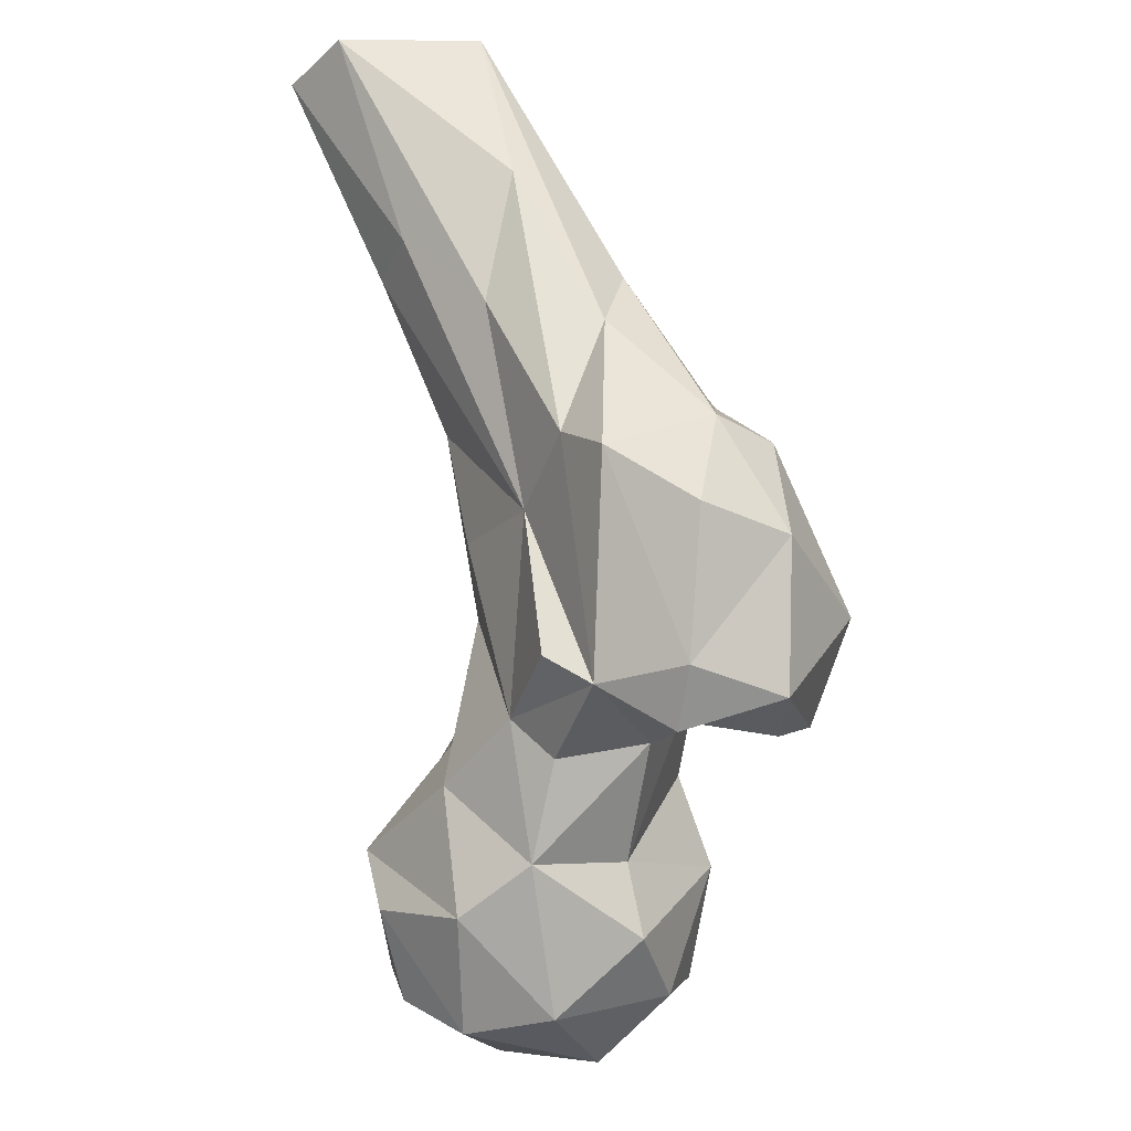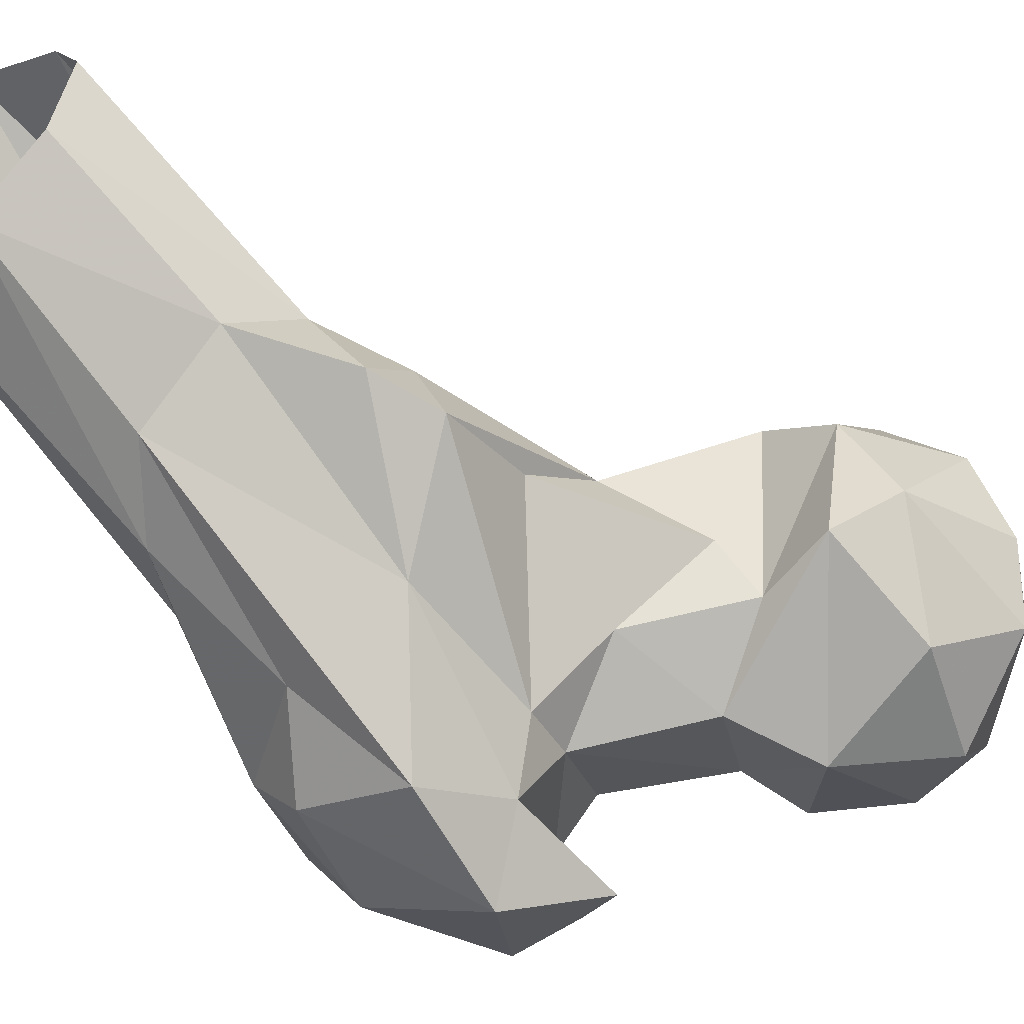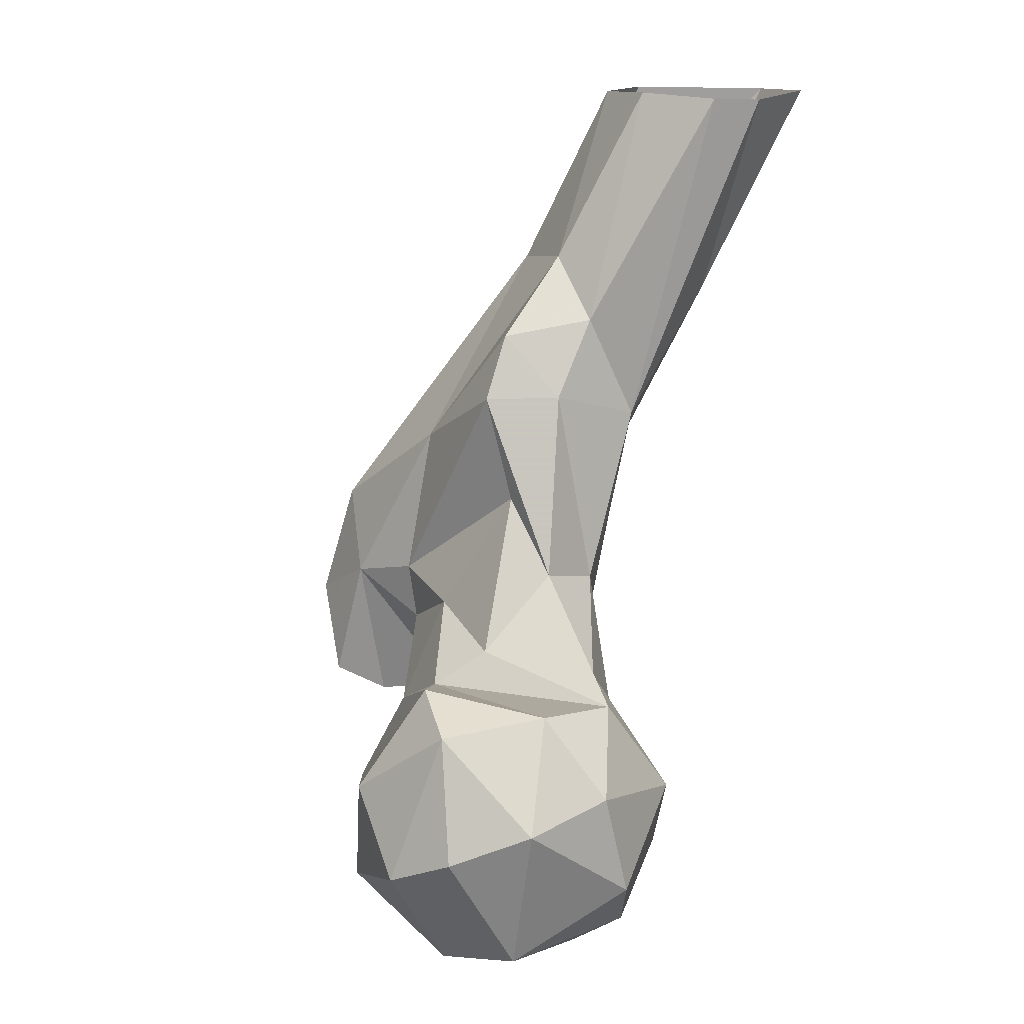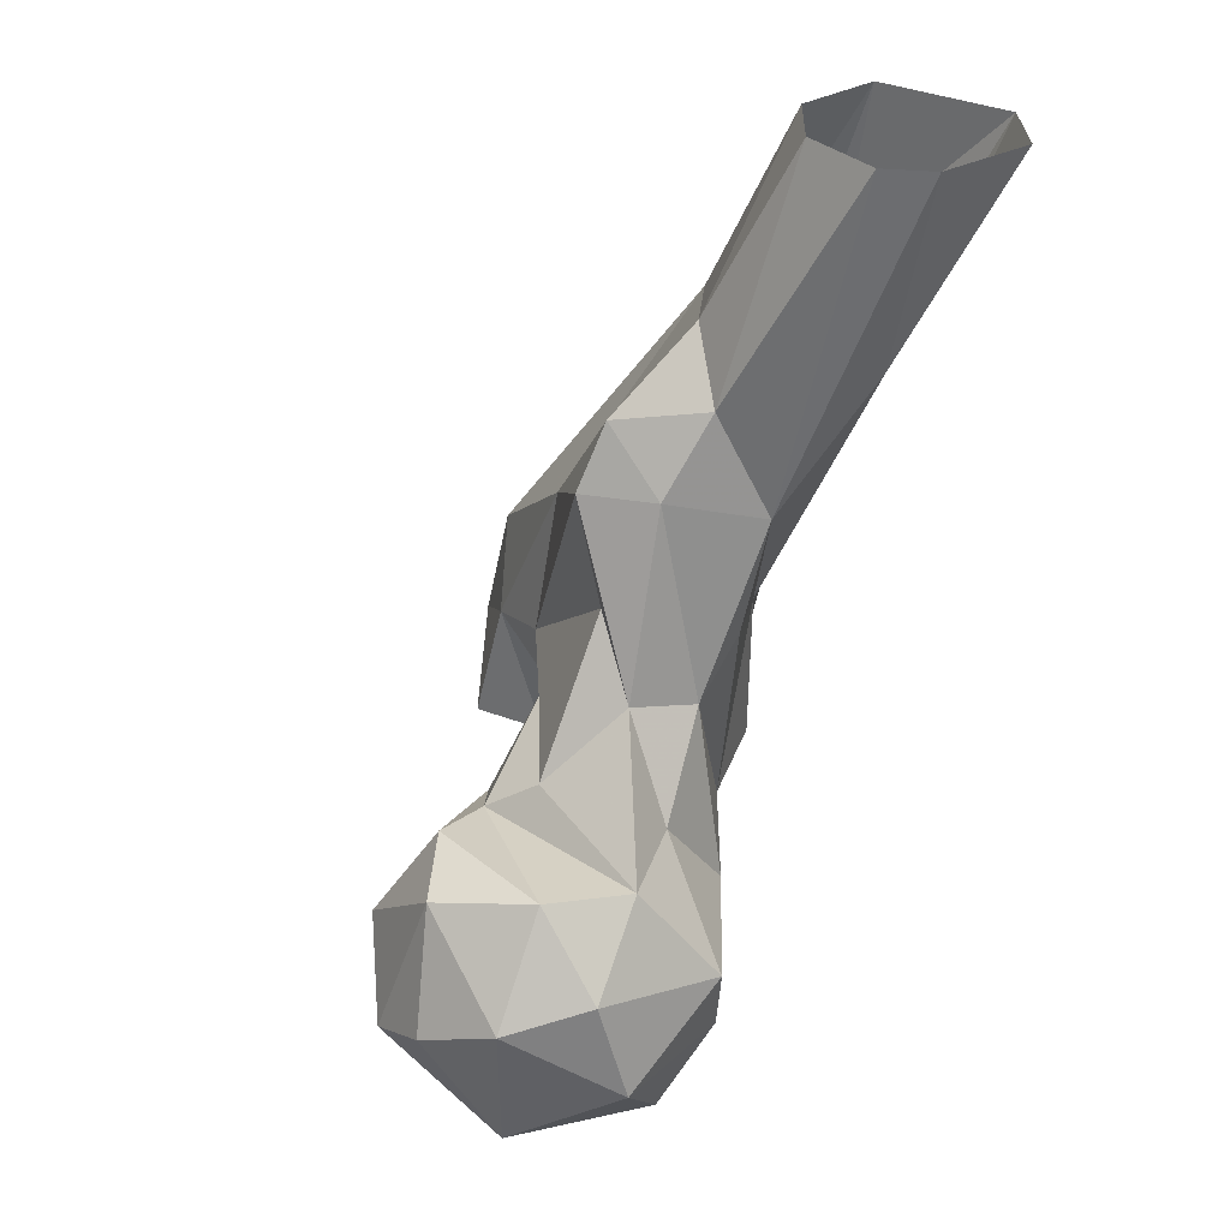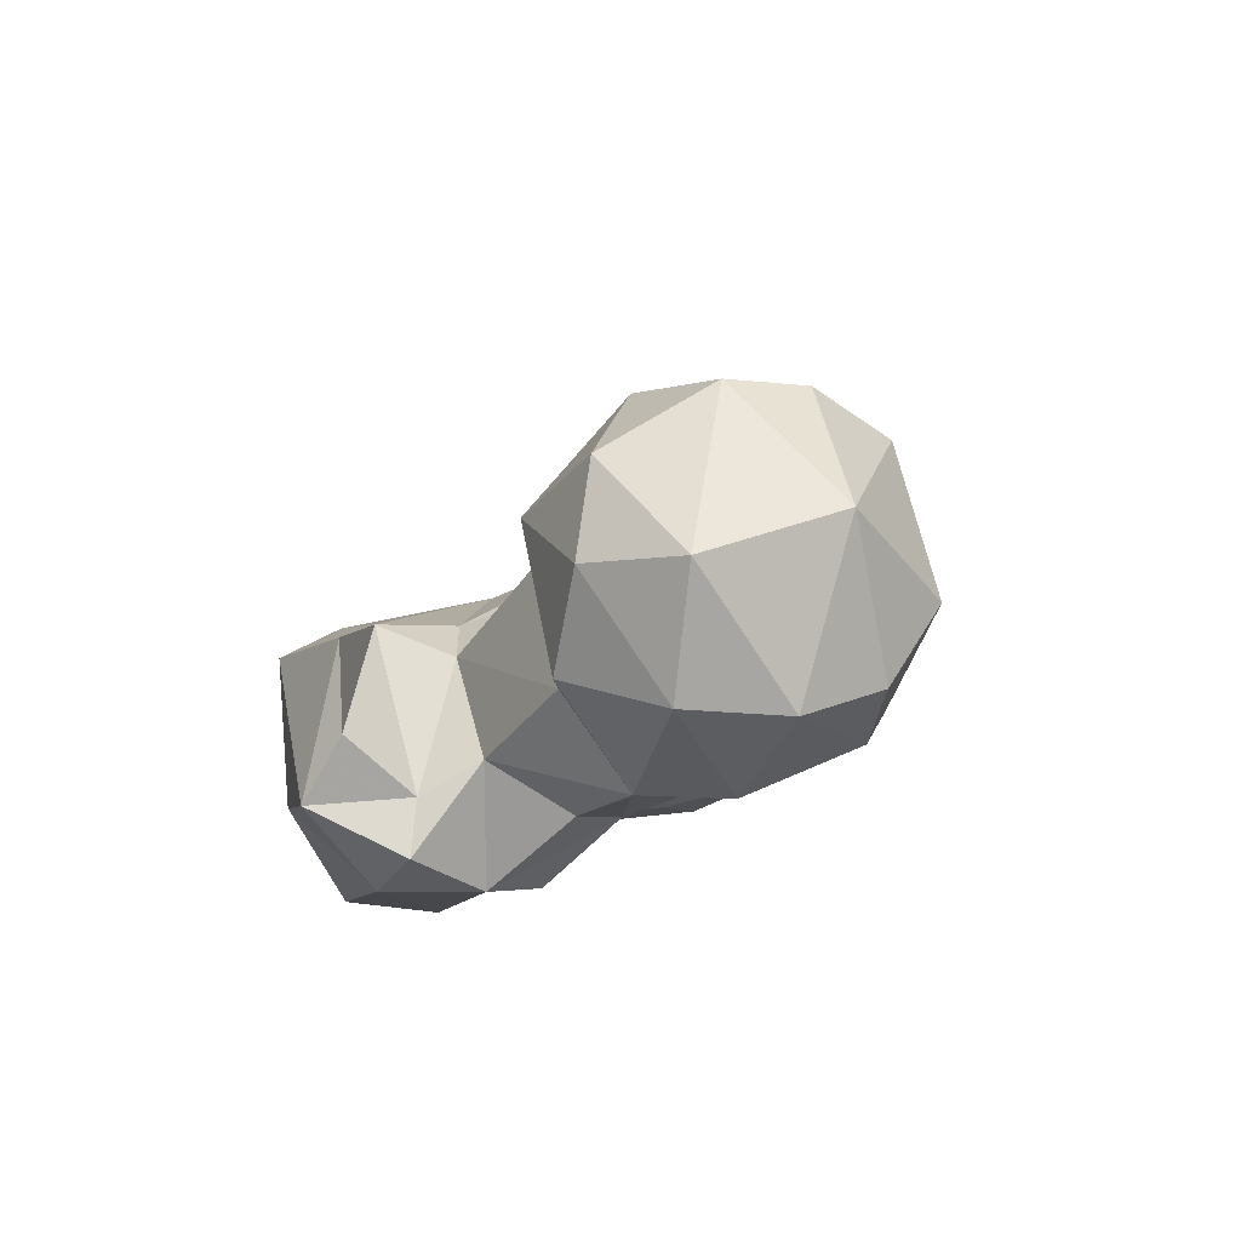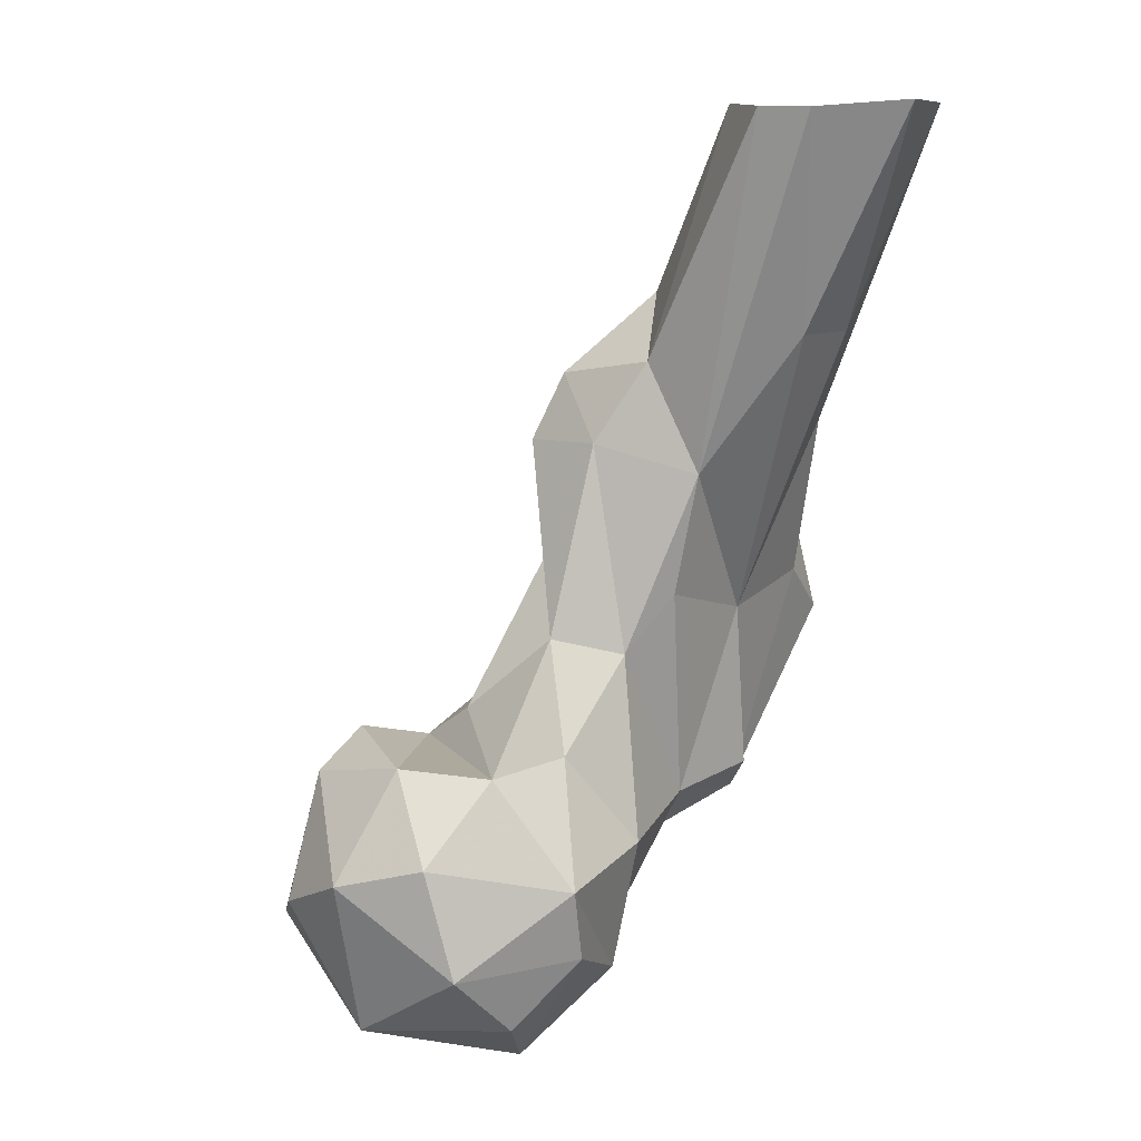
<metadata>
{"format":"obj","ext":"obj","renderer":"f3d","projection":"perspective","resolution":1024,"background":"white","views":[{"elev":-31.4,"azim":-87.1,"up":"+Z"},{"elev":-46.3,"azim":36.3,"up":"+Y"},{"elev":13.2,"azim":107.0,"up":"+Z"},{"elev":29.1,"azim":130.3,"up":"+Z"},{"elev":-74.8,"azim":66.2,"up":"+Z"},{"elev":8.8,"azim":155.9,"up":"+Z"}]}
</metadata>
<code>
v 150.6 151.1 731.8
v 131.7 157.1 732
v 137.1 171.9 732
v 163.1 168.1 738.6
v 142 139.1 739.8
v 126.1 142.9 743
v 120.4 171.7 744.6
v 143 182.3 740.1
v 154.3 135.9 747.7
v 154 186 750.5
v 168.9 147.8 753.5
v 113.5 159.7 750.3
v 132.2 185.5 751.4
v 139.8 131.8 761.3
v 172 159.5 758.7
v 122 145.2 754.3
v 169 173.2 764.2
v 131.1 136.8 773.7
v 134.7 188.4 763.3
v 160.3 138.9 766.6
v 117 174.1 765.9
v 104.9 141 766.4
v 103.5 155.7 763.3
v 157.8 183.1 768
v 103.6 162.6 770.5
v 89.47 136.8 760.3
v 88.81 120.2 765.1
v 80.7 134.8 766.6
v 100.9 121.5 765
v 96.45 134.5 765.3
v 86.72 149 767
v 111.5 116 771.9
v 111.9 132.7 784.2
v 165.4 156.1 778.8
v 88.23 156.8 773
v 129.7 173.2 781.2
v 145.2 180.1 780.5
v 79.31 119.1 787.5
v 155.9 149.9 784.1
v 157.9 172.1 781.8
v 101 109.3 785.5
v 109.4 120.2 791.9
v 69.07 132.6 787.4
v 143.1 147.2 781
v 91.53 159.9 801
v 117.2 169.2 796.2
v 125.3 143 791.3
v 68.98 146.8 797.8
v 139.5 155.6 786.8
v 128.4 164.3 798.8
v 113.5 131.8 794.4
v 76.96 153.5 805.8
v 108.8 170.4 805.8
v 102.7 116 806.1
v 83.73 120.8 807.1
v 75.42 129.6 807
v 125.4 156.2 812
v 112.6 136.2 820.6
v 91.85 129.6 819.9
v 106.4 174.1 825.8
v 76.21 146.5 826.2
v 79.42 165.6 833.2
v 120.4 163.8 830.5
v 126 151.7 830.4
v 73.82 161.1 855.2
v 93.21 184.4 848.5
v 83.53 143.6 840.2
v 82.68 179.7 848.8
v 121.2 153.8 841.5
v 92.53 149.4 853
v 112.5 167.5 843.9
v 104.1 188.2 883.9
v 98.85 195.4 883.6
v 107.1 159.8 854.8
v 74.52 166.9 884.9
v 73 190.9 884.8
v 101.6 174.2 884.8
v 89.44 164.4 884.5
v 83.66 200.5 884.8
f 66 79 73
f 70 74 78
f 67 70 78
f 71 72 77
f 62 65 76
f 60 72 71
f 60 73 72
f 69 71 74
f 58 74 70
f 63 71 69
f 59 70 67
f 60 71 63
f 63 69 64
f 54 58 70
f 58 64 69
f 46 60 63
f 56 67 61
f 74 77 78
f 56 59 67
f 45 52 62
f 50 63 64
f 50 64 57
f 52 61 65
f 46 53 60
f 45 66 60
f 60 66 73
f 45 60 53
f 67 78 75
f 46 63 50
f 47 57 51
f 36 46 50
f 42 51 58
f 38 55 56
f 42 58 54
f 41 54 55
f 49 50 57
f 4 17 15
f 5 9 14
f 33 47 51
f 38 41 55
f 25 53 46
f 1 4 11
f 25 45 53
f 45 68 66
f 51 57 64
f 31 48 52
f 45 62 68
f 25 35 45
f 44 49 47
f 28 48 31
f 36 50 37
f 18 47 33
f 22 26 31
f 37 49 44
f 37 44 40
f 39 40 44
f 54 59 55
f 1 9 5
f 20 34 39
f 18 44 47
f 38 56 43
f 66 68 79
f 68 76 79
f 2 12 7
f 31 45 35
f 27 41 38
f 22 33 30
f 65 75 76
f 52 65 62
f 30 33 42
f 21 25 46
f 18 39 44
f 43 56 48
f 11 15 34
f 29 30 42
f 21 46 36
f 28 38 43
f 19 21 36
f 17 40 34
f 14 20 39
f 29 42 32
f 33 51 42
f 19 36 37
f 10 19 24
f 27 38 28
f 71 77 74
f 32 42 41
f 54 70 59
f 27 29 32
f 26 30 27
f 2 5 6
f 47 49 57
f 34 40 39
f 16 33 22
f 12 22 23
f 27 30 29
f 22 31 23
f 28 43 48
f 24 37 40
f 10 13 19
f 10 24 17
f 58 69 74
f 26 28 31
f 26 27 28
f 12 23 25
f 61 75 65
f 14 39 18
f 9 11 20
f 7 12 21
f 7 19 13
f 1 11 9
f 7 21 19
f 19 37 24
f 48 61 52
f 14 18 16
f 41 42 54
f 4 15 11
f 4 10 17
f 25 31 35
f 2 6 12
f 48 56 61
f 5 14 6
f 4 8 10
f 61 67 75
f 51 64 58
f 8 13 10
f 6 16 12
f 22 30 26
f 16 18 33
f 3 8 4
f 62 76 68
f 1 3 4
f 9 20 14
f 3 13 8
f 3 7 13
f 27 32 41
f 1 2 3
f 12 25 21
f 55 59 56
f 15 17 34
f 11 34 20
f 12 16 22
f 6 14 16
f 1 5 2
f 31 52 45
f 23 31 25
f 37 50 49
f 17 24 40
f 2 7 3

</code>
